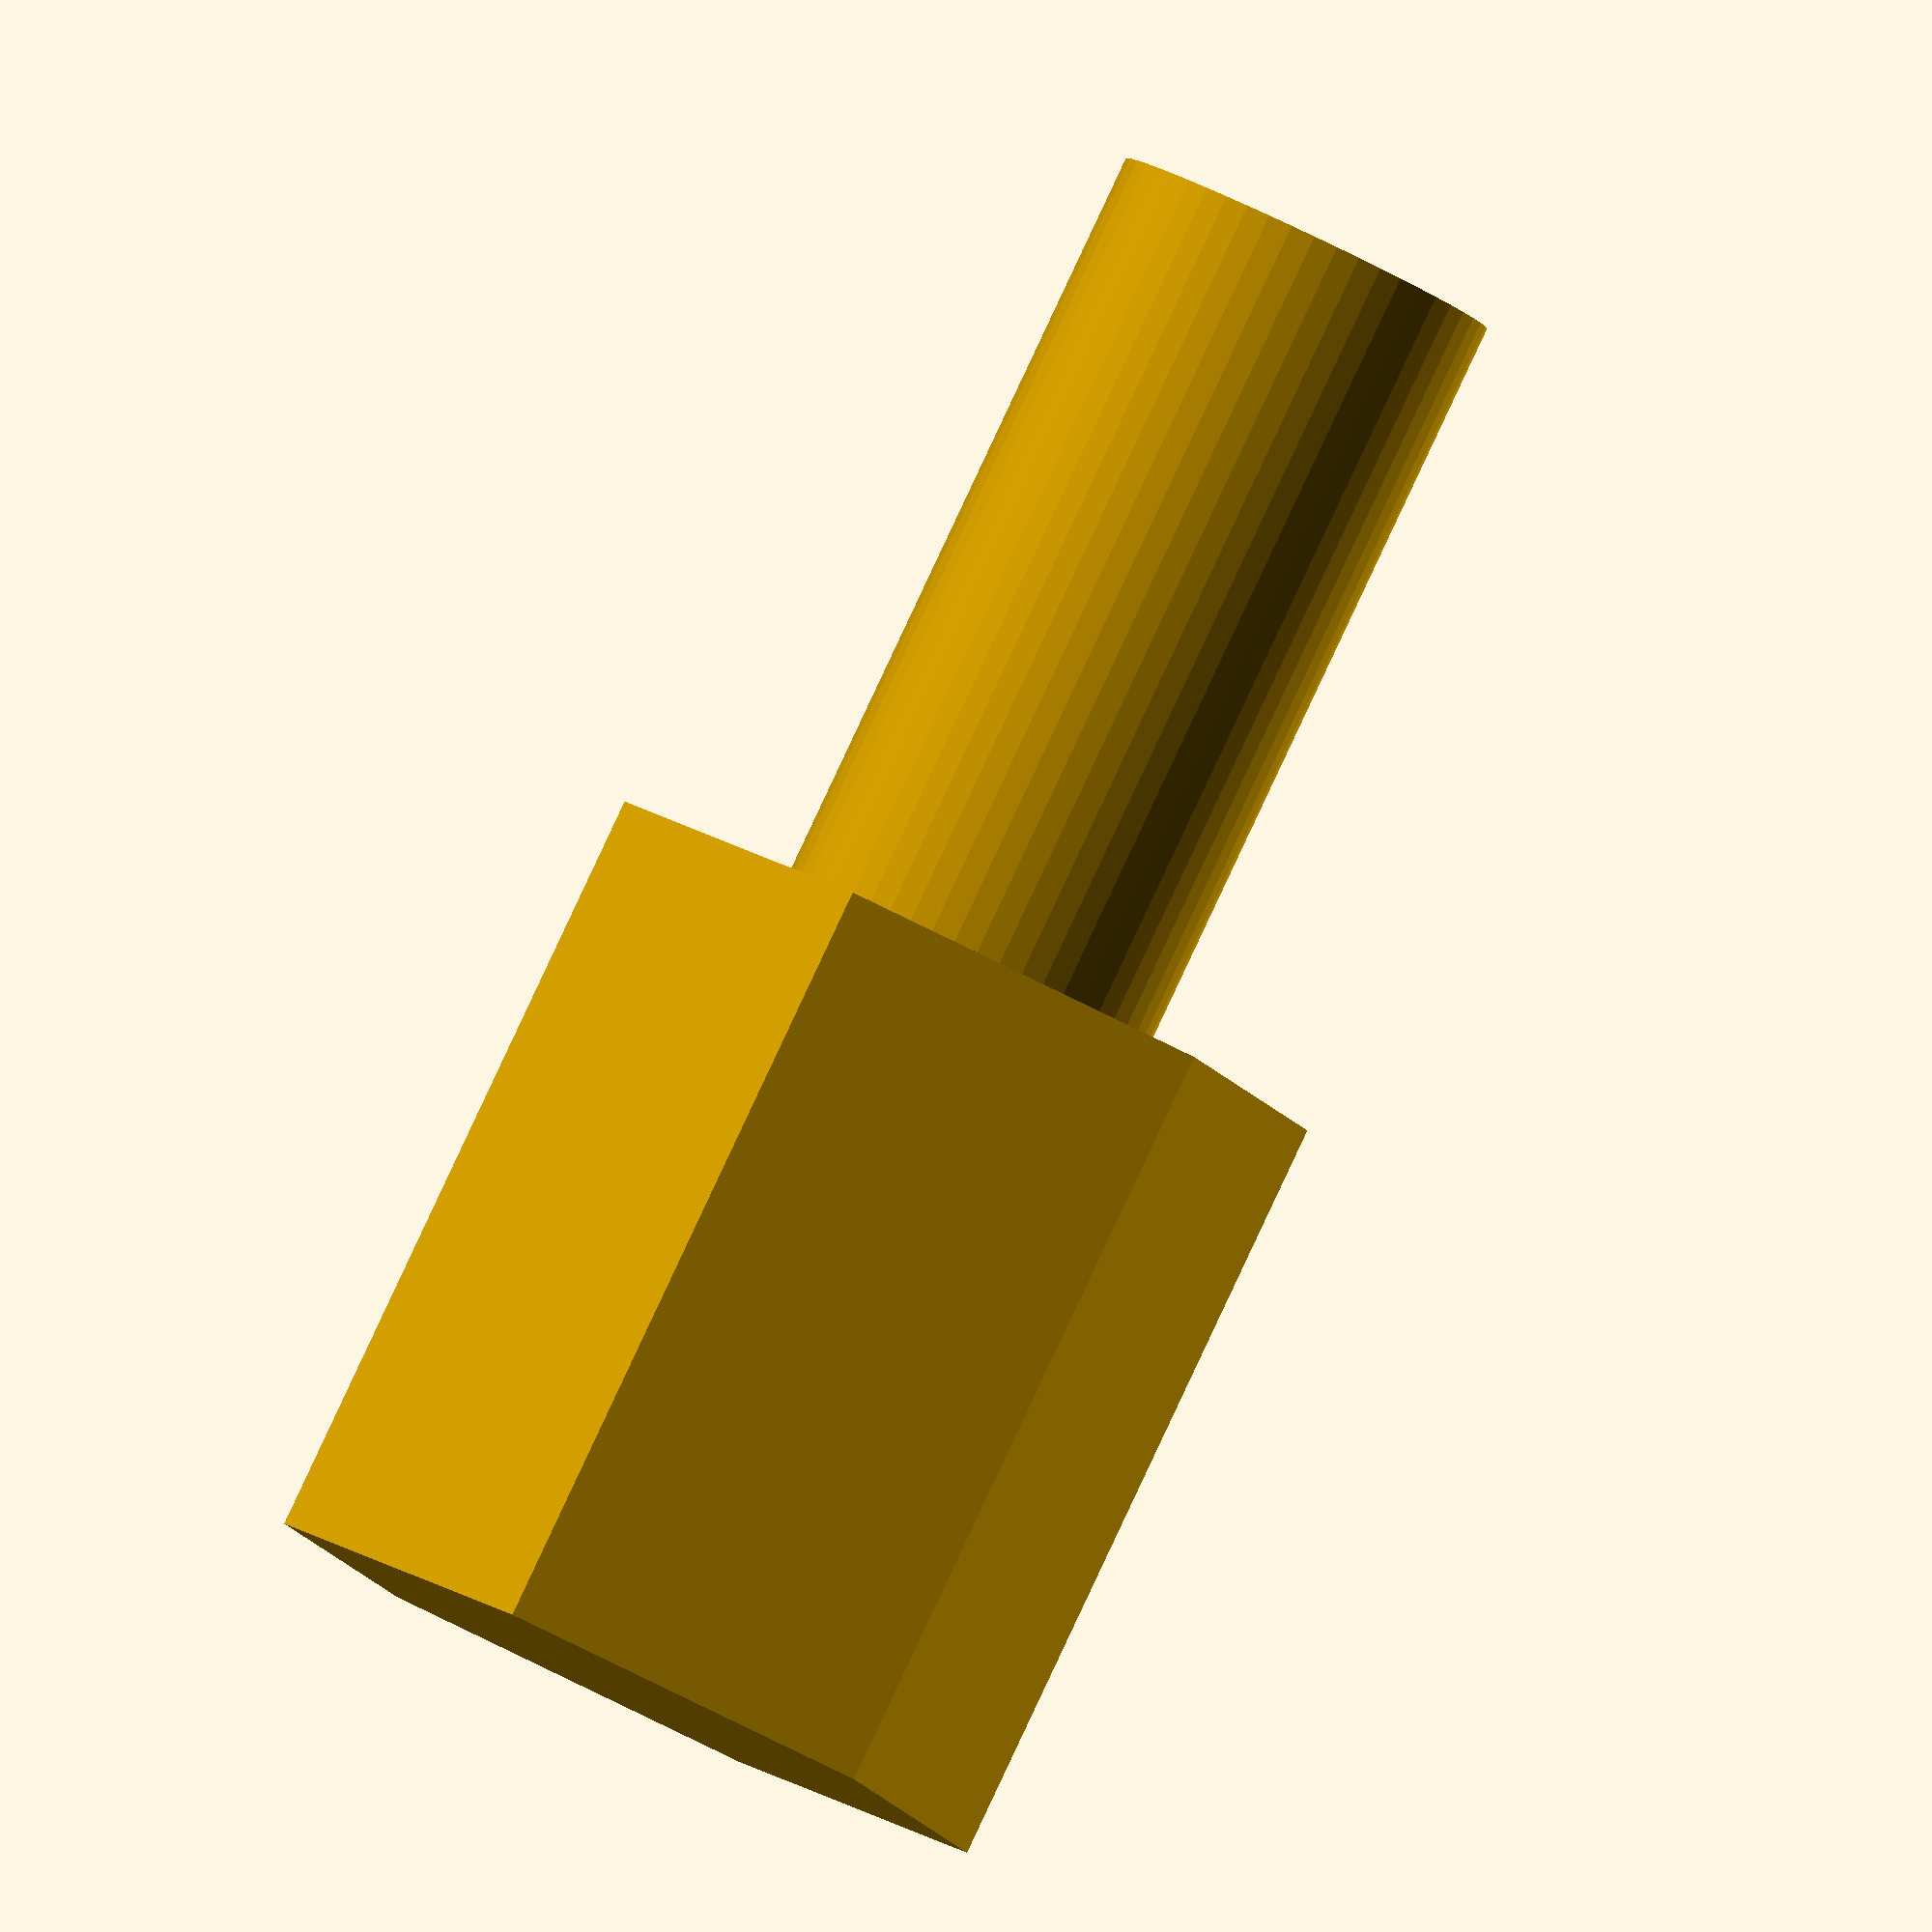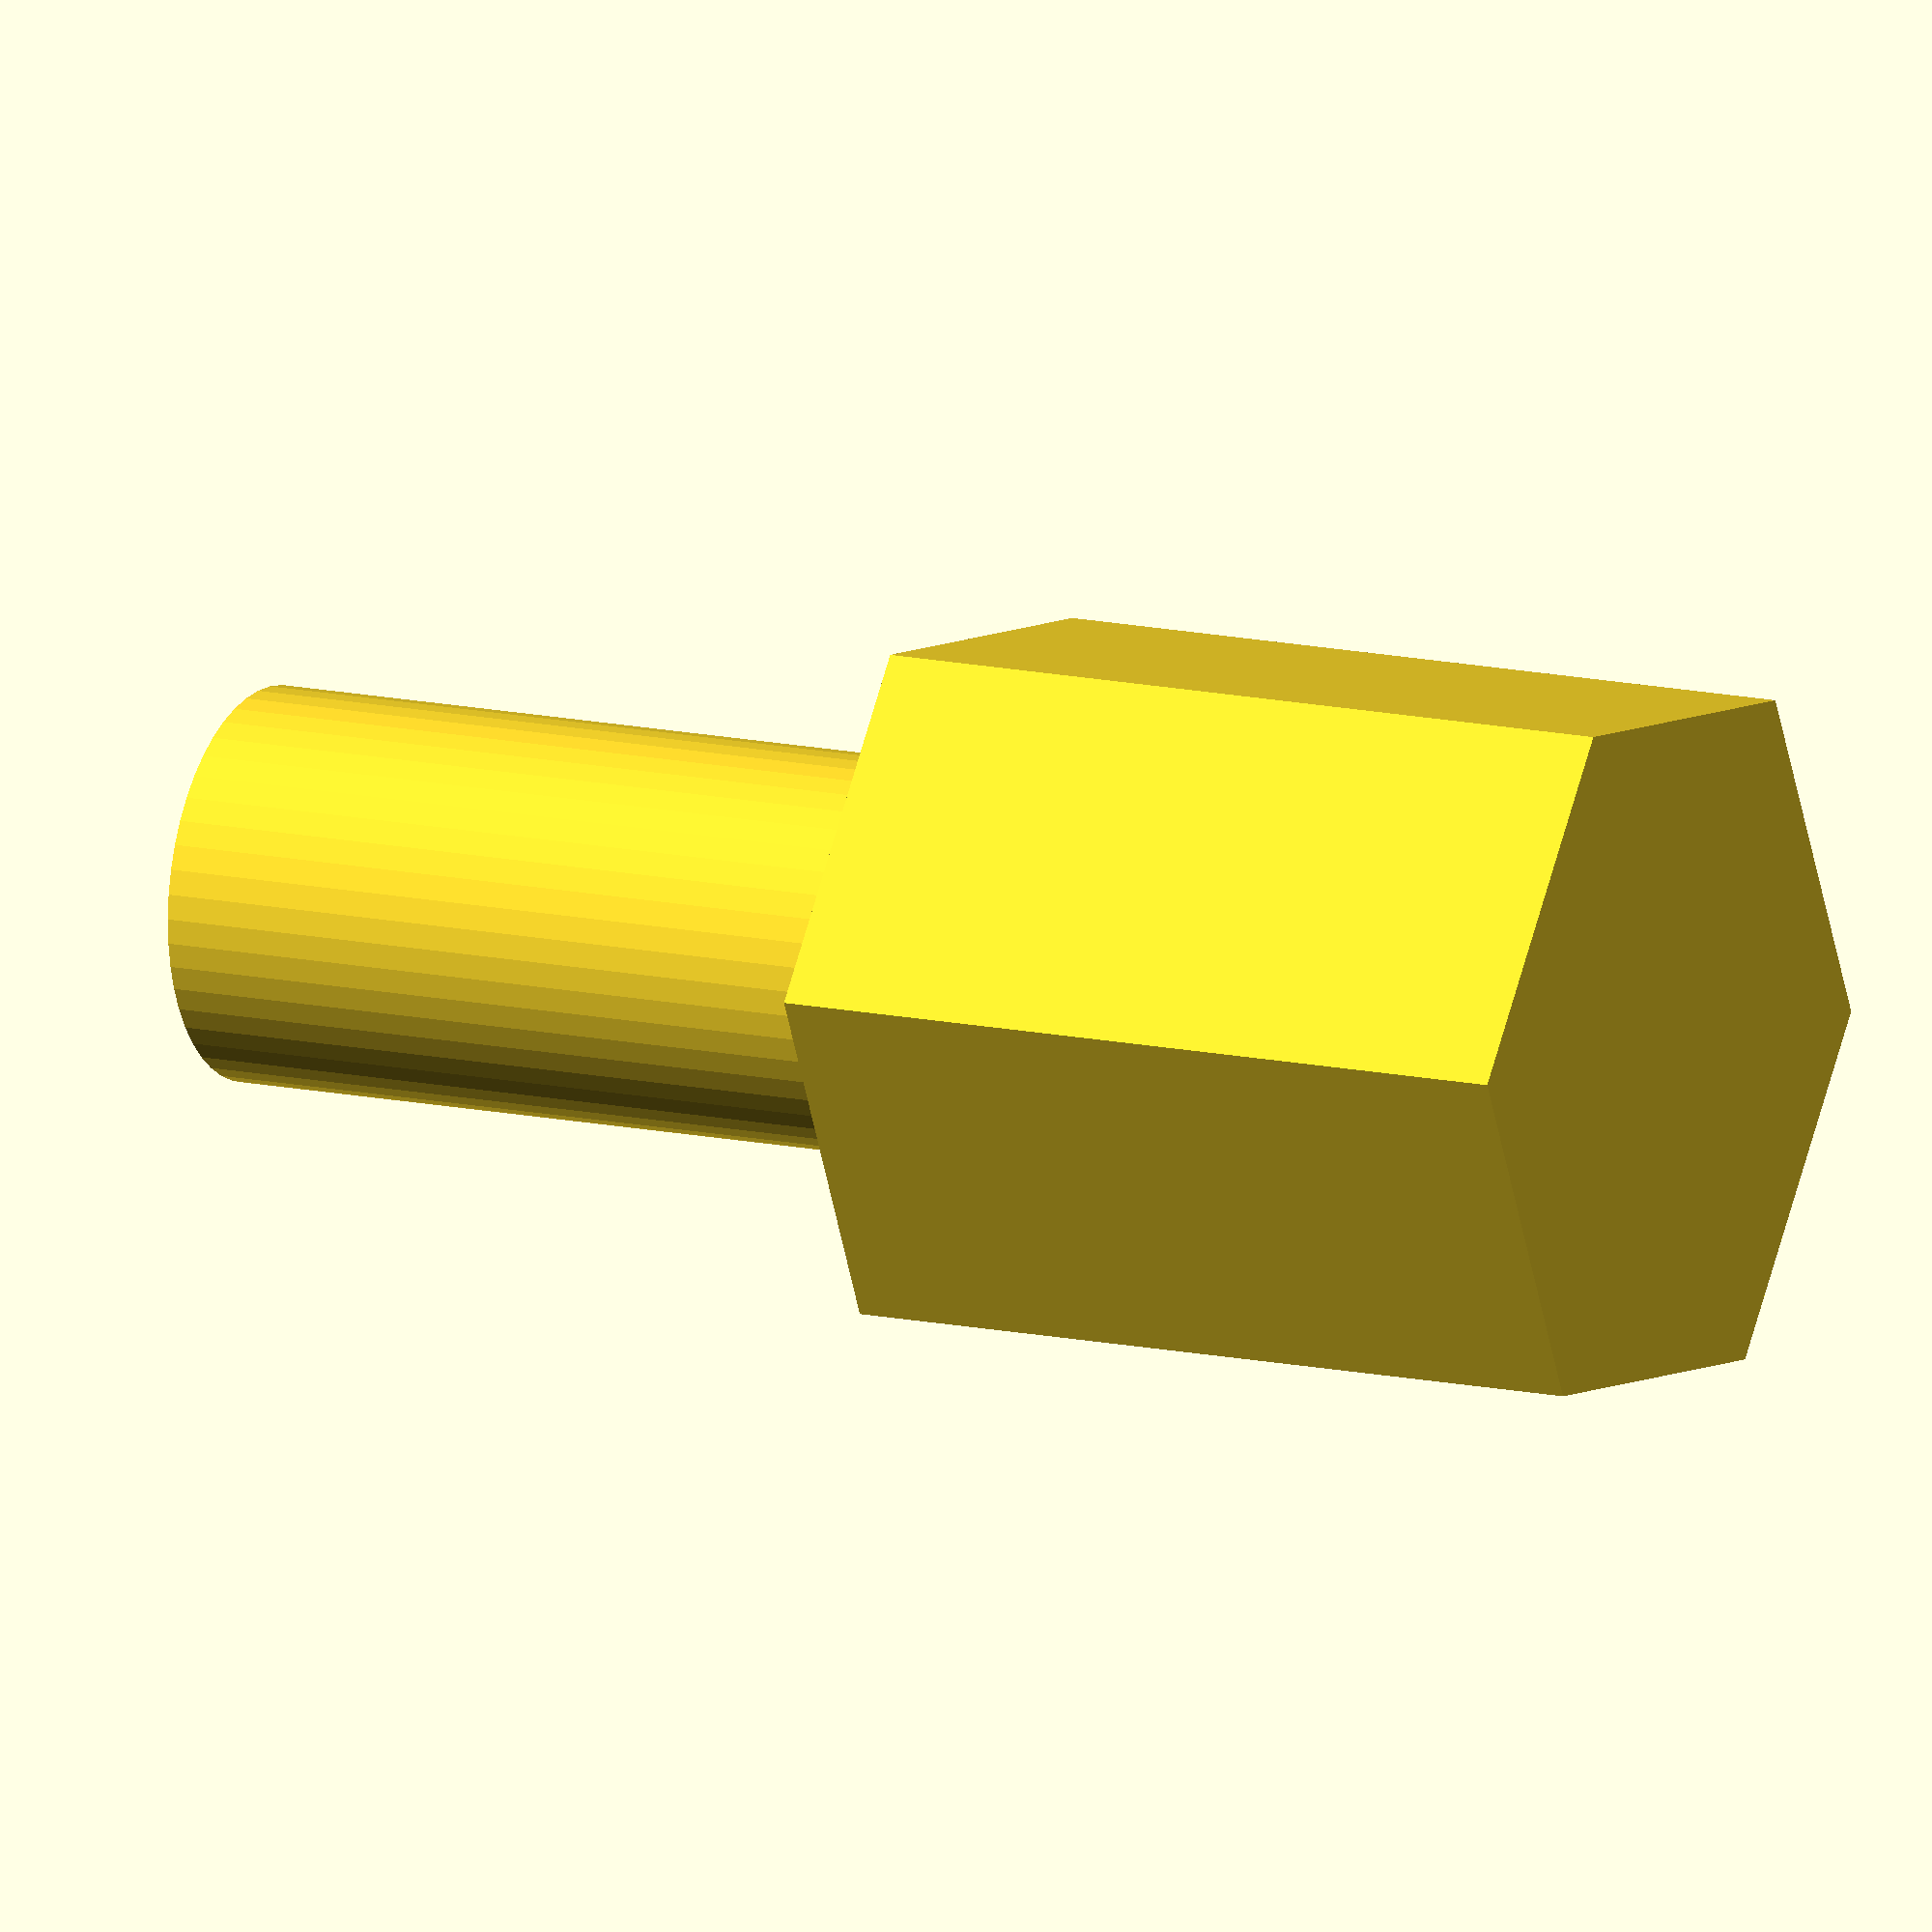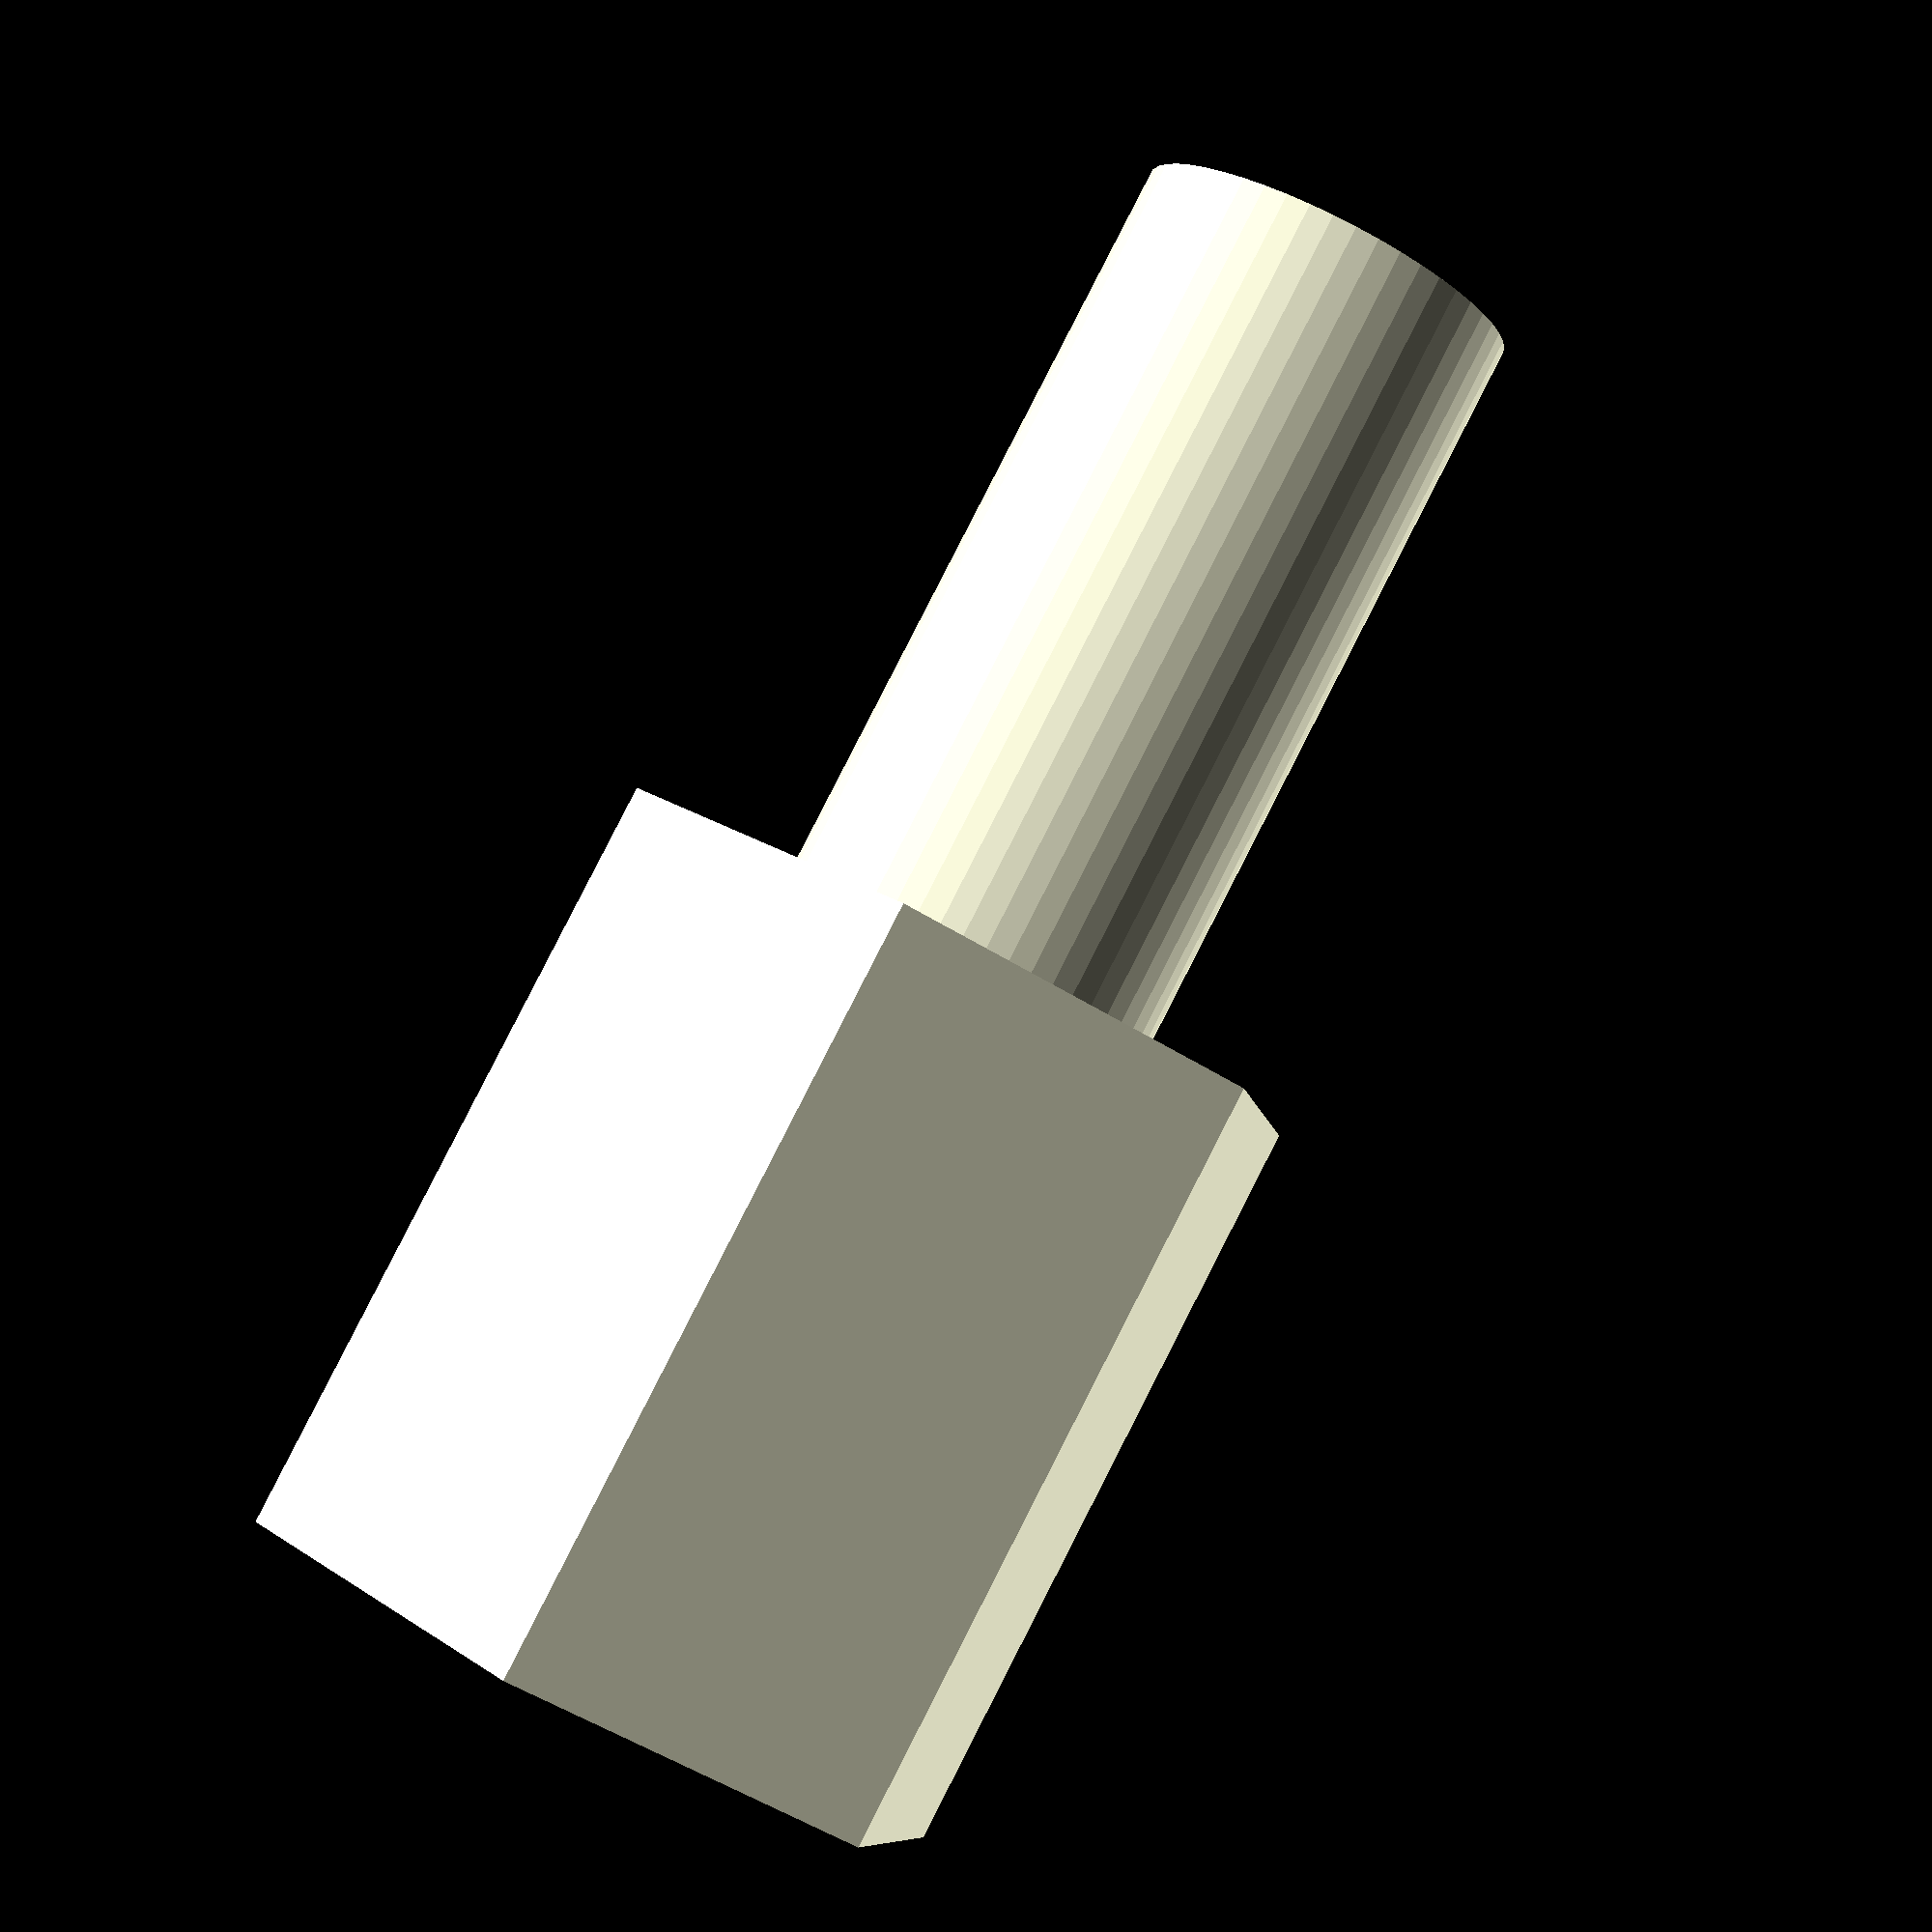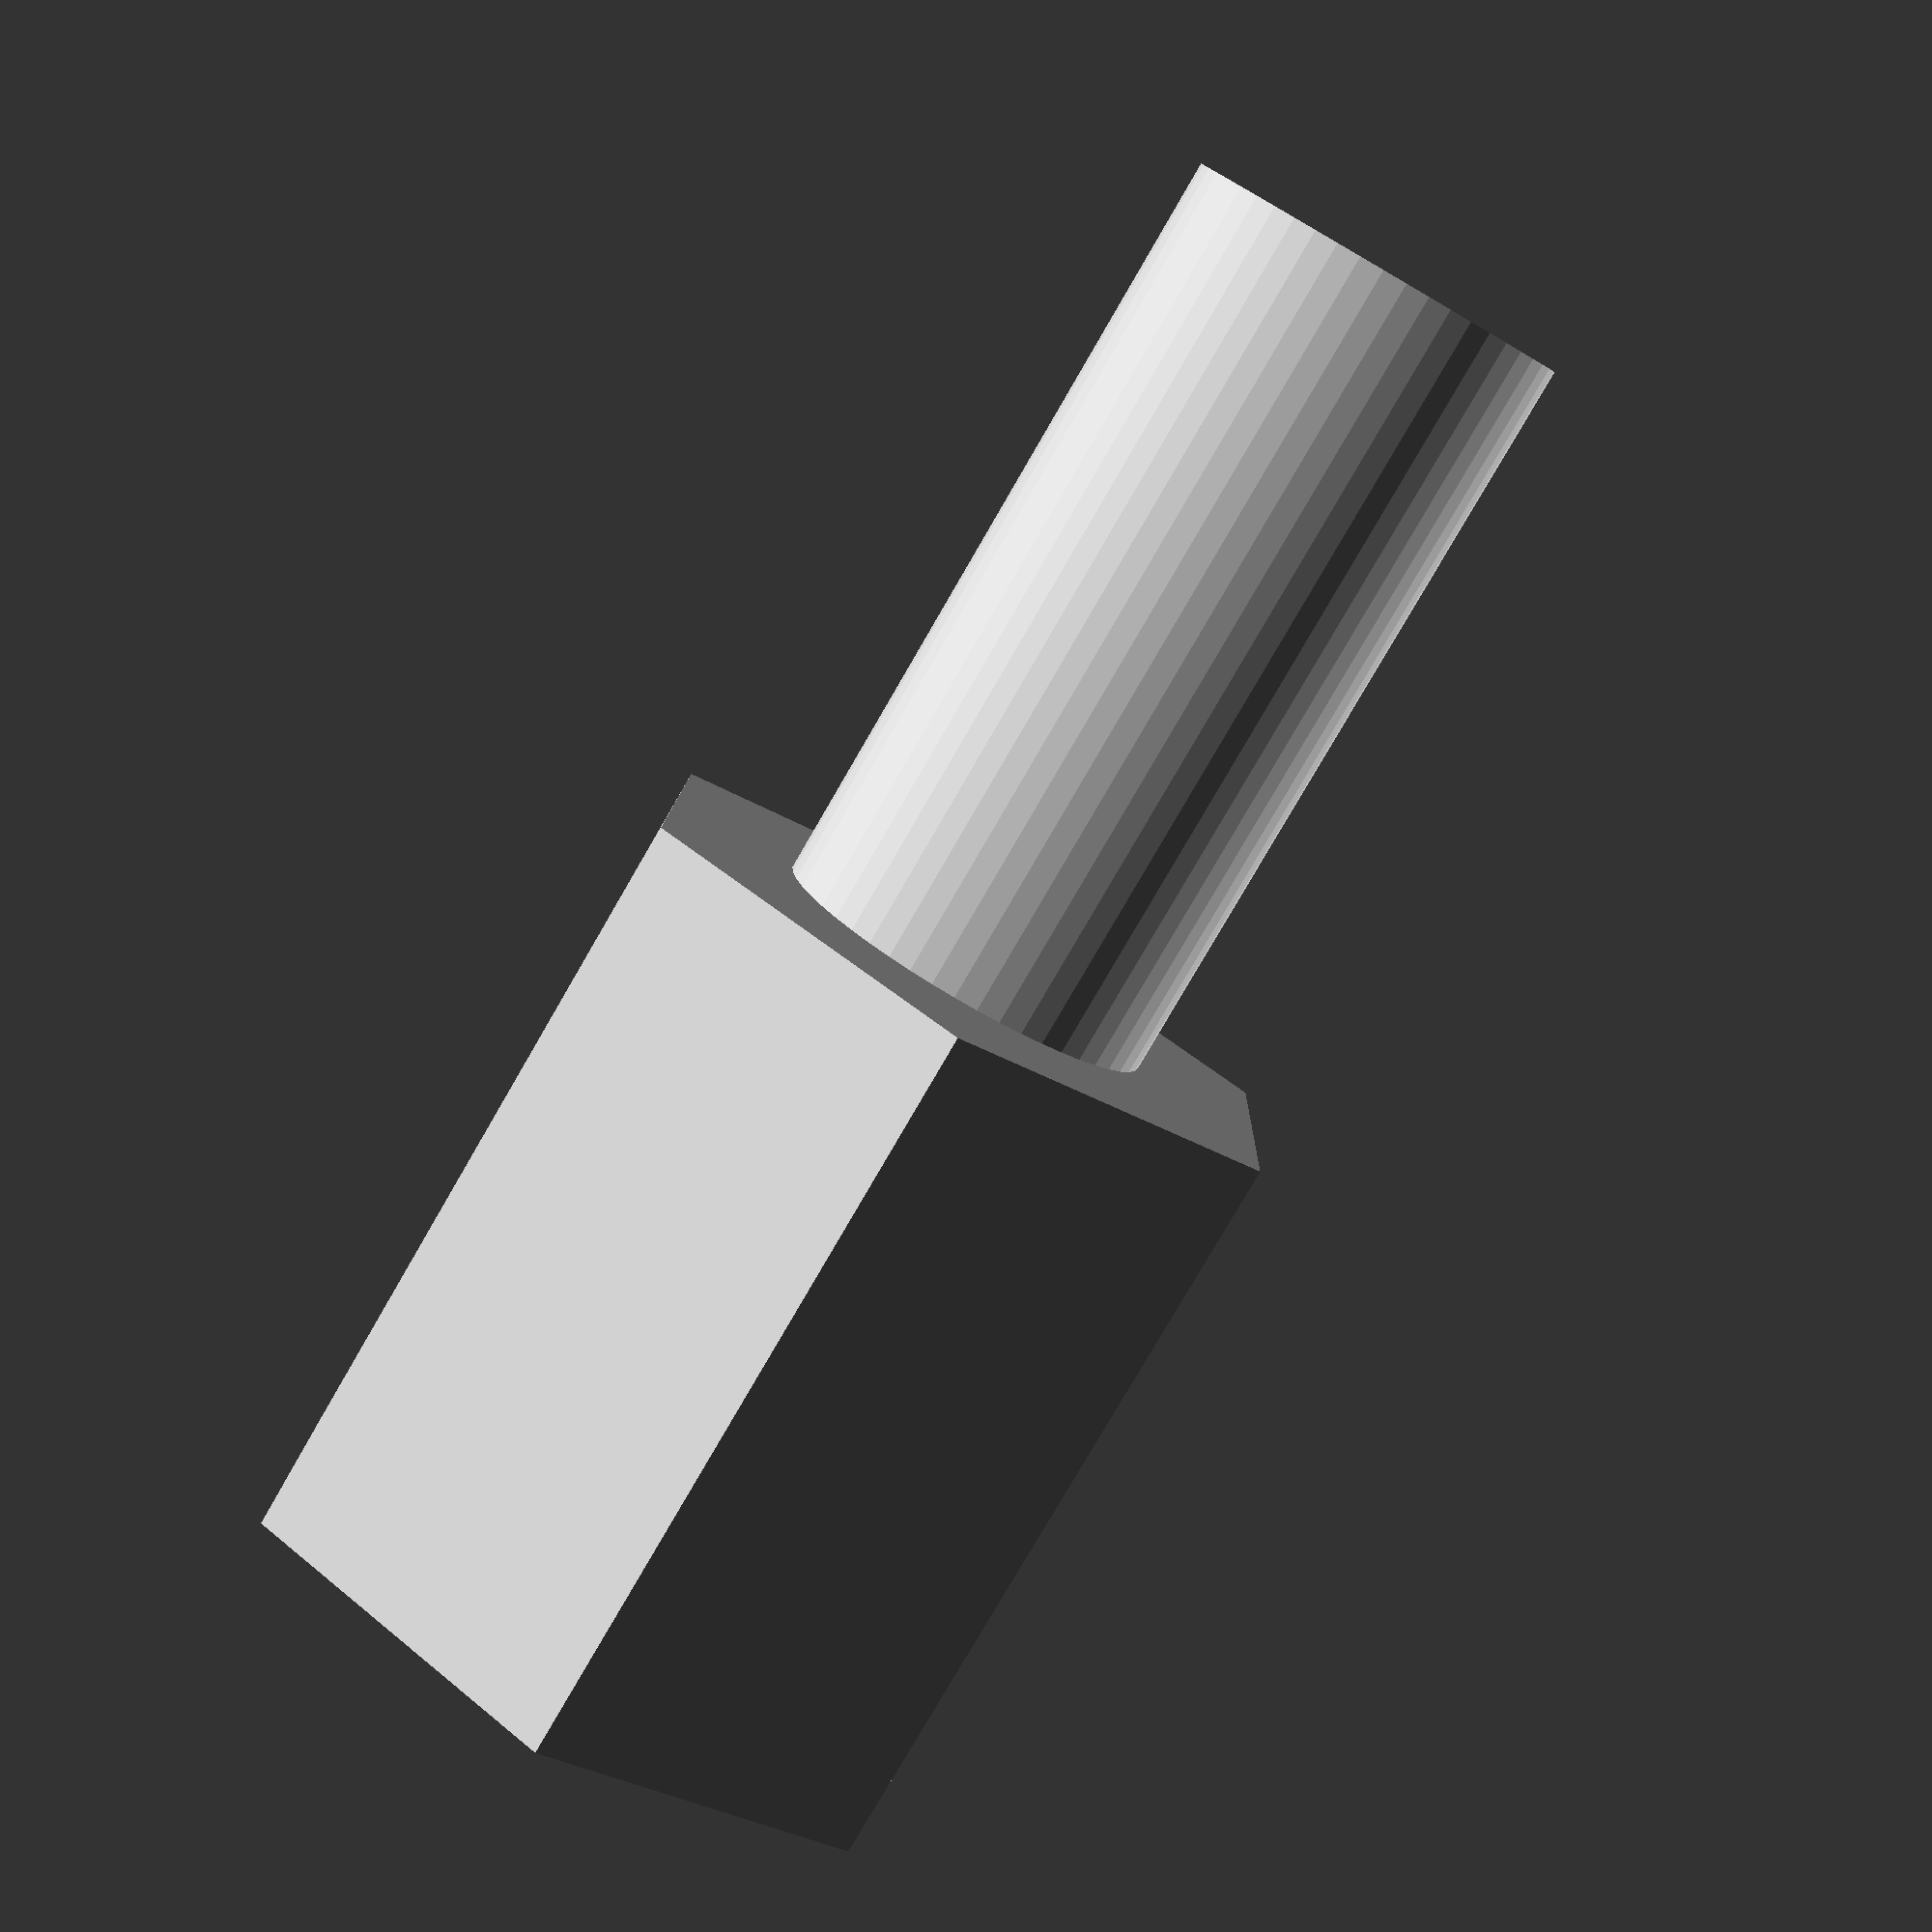
<openscad>
$fn = 50;


difference() {
	union() {
		linear_extrude(height = 12) {
			polygon(points = [[5.7700000000, 0.0000000000], [2.8850000000, 4.9969665798], [-2.8850000000, 4.9969665798], [-5.7700000000, 0.0000000000], [-2.8850000000, -4.9969665798], [2.8850000000, -4.9969665798]]);
		}
		translate(v = [0, 0, -12]) {
			cylinder(h = 12, r = 3.0000000000);
		}
	}
	union();
}
</openscad>
<views>
elev=93.2 azim=251.0 roll=154.8 proj=o view=wireframe
elev=347.5 azim=65.5 roll=298.4 proj=o view=wireframe
elev=274.3 azim=80.3 roll=27.1 proj=p view=wireframe
elev=259.4 azim=28.7 roll=30.1 proj=p view=solid
</views>
